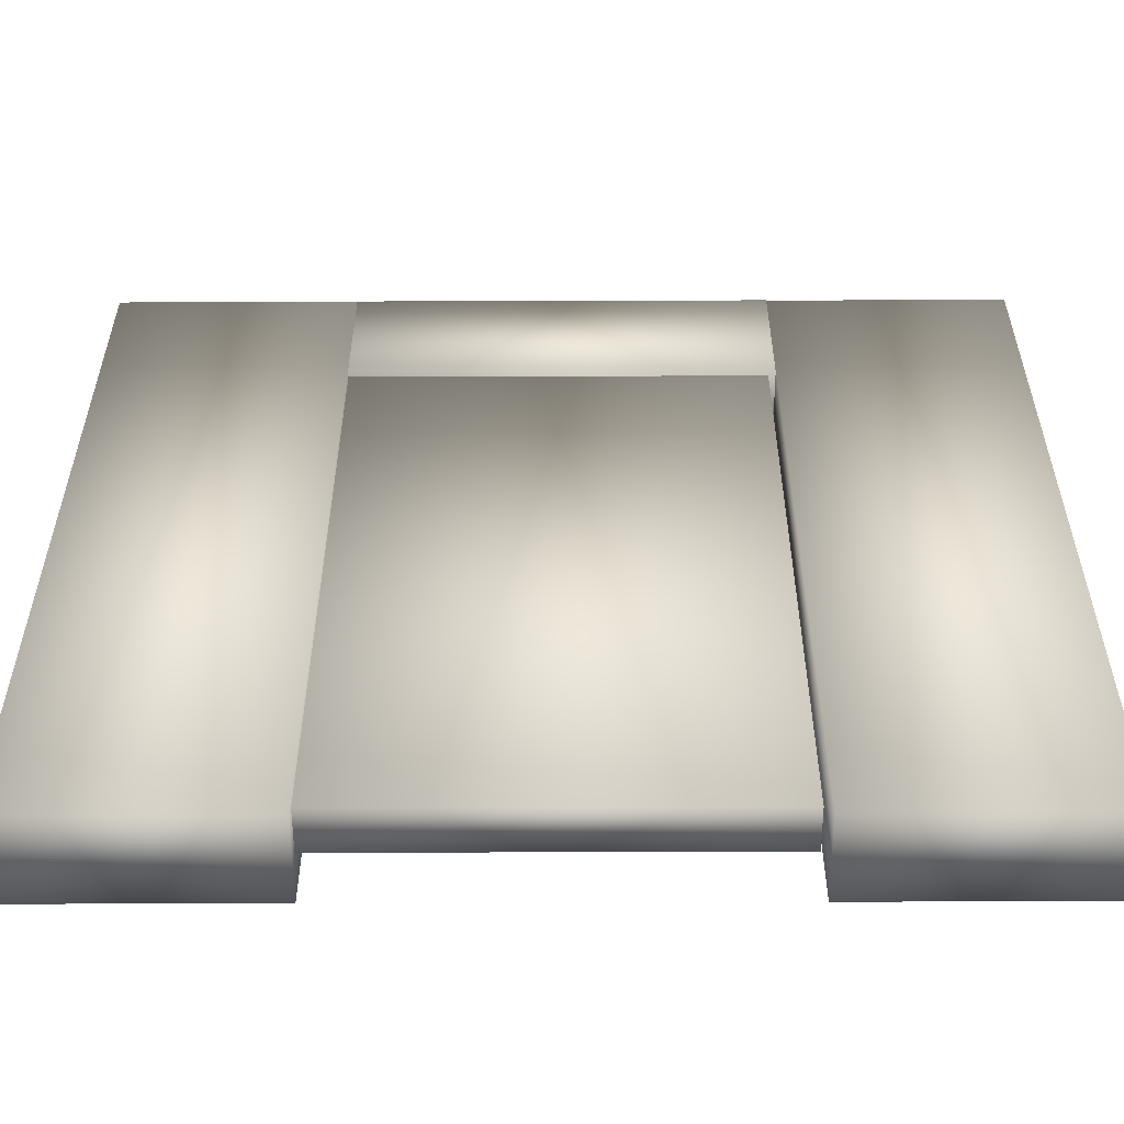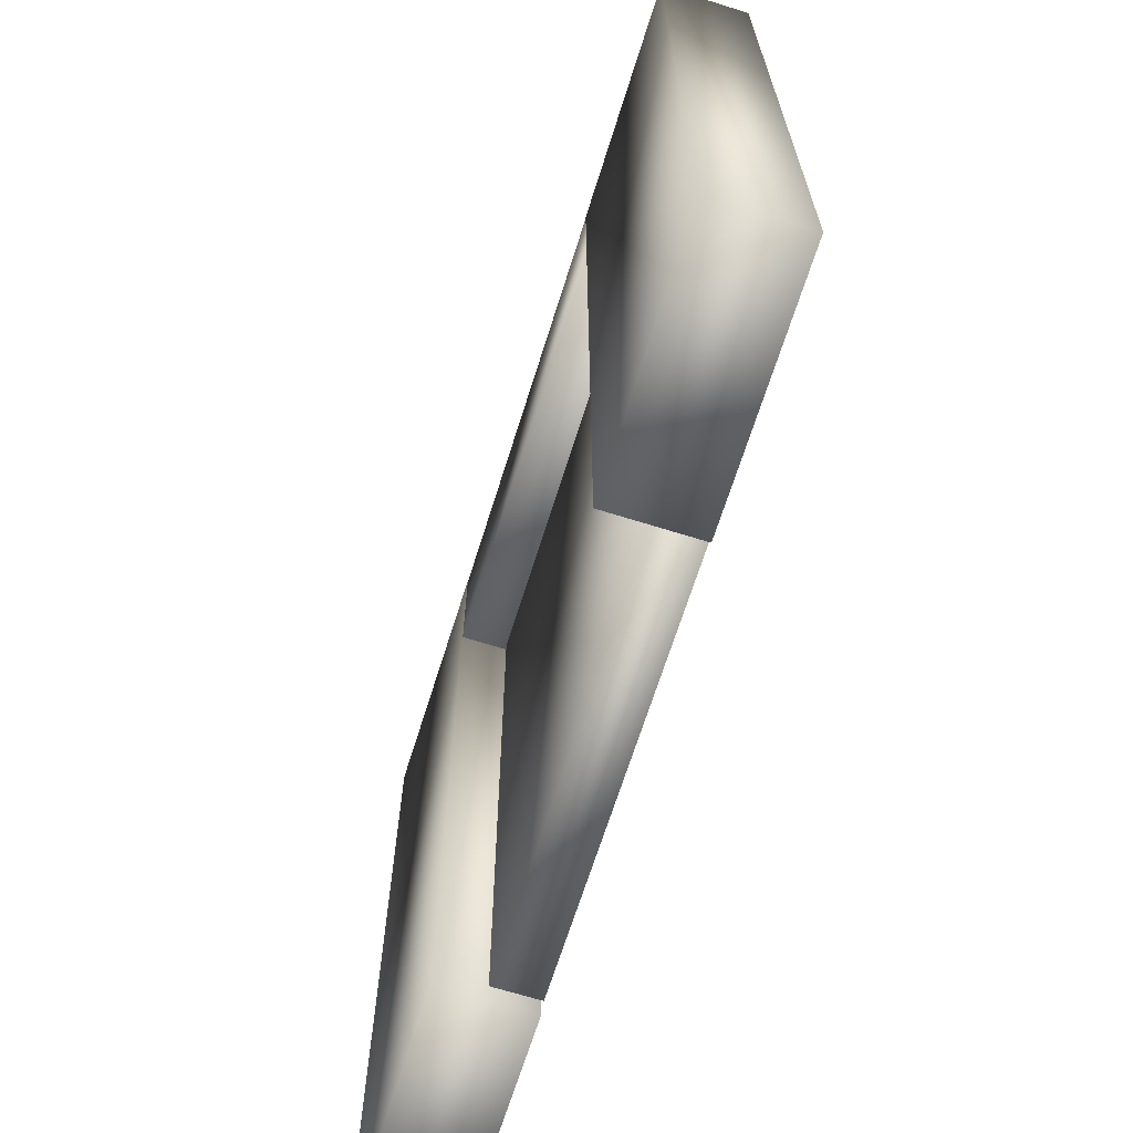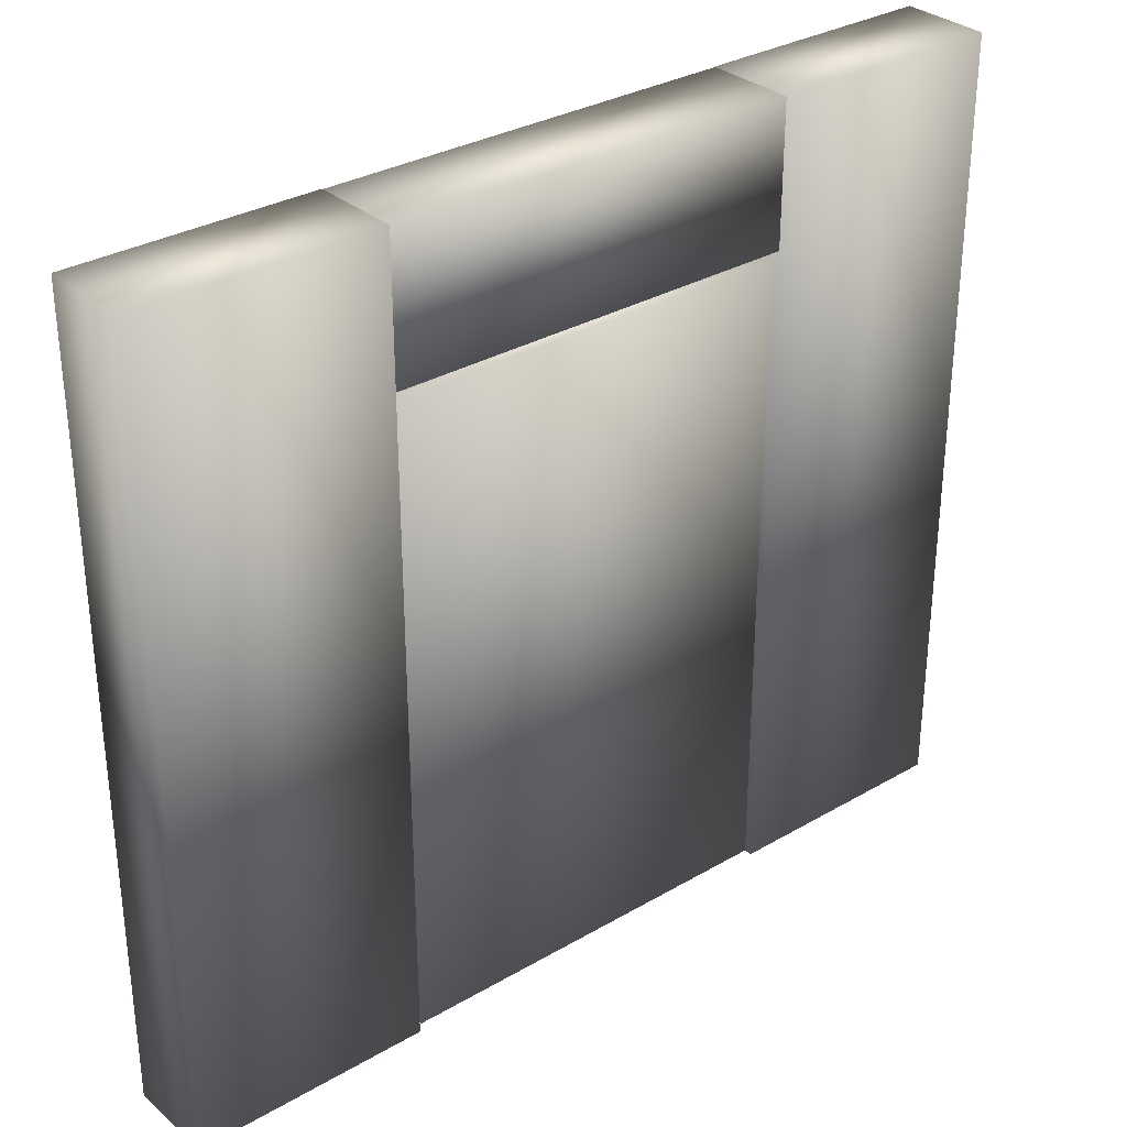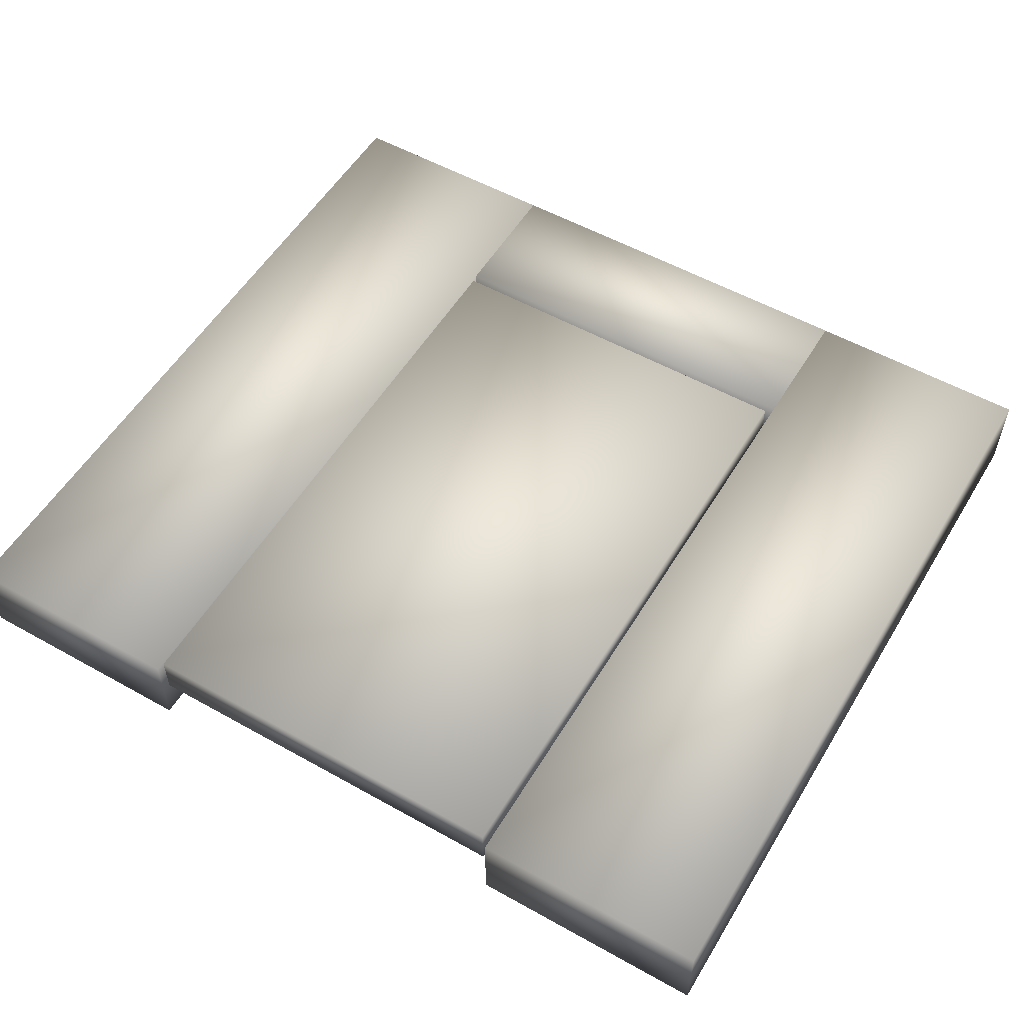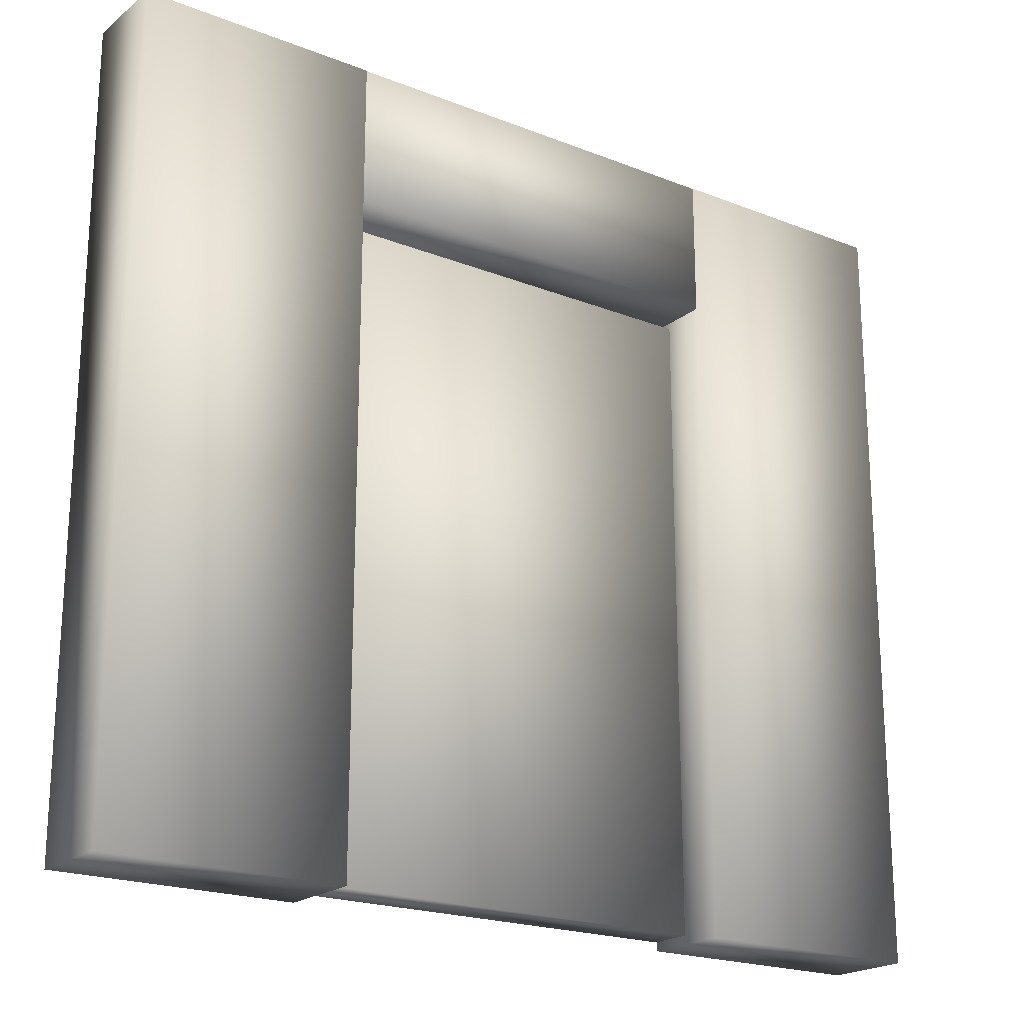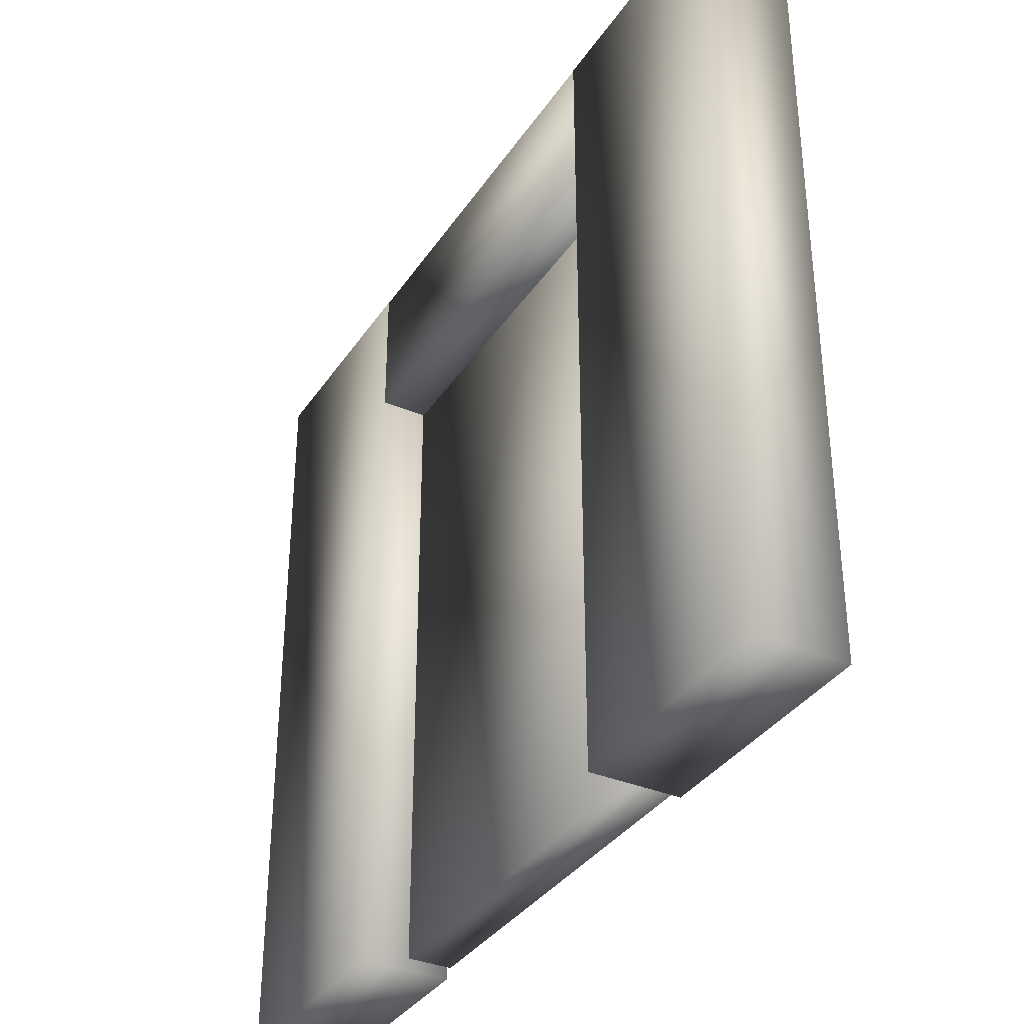
<metadata>
{"format":"obj","ext":"obj","renderer":"f3d","projection":"perspective","resolution":1024,"background":"white","views":[{"elev":-55.6,"azim":0.2,"up":"+Y"},{"elev":-67.6,"azim":-107.4,"up":"+Y"},{"elev":31.6,"azim":-39.5,"up":"+Y"},{"elev":54.6,"azim":30.7,"up":"+Z"},{"elev":-20.6,"azim":144.4,"up":"+Y"},{"elev":-35.3,"azim":-119.2,"up":"+Y"}]}
</metadata>
<code>
o Box002
v 2.707 1.103 -0.513
v 2.707 8.328 -0.513
v 7.229 8.328 -0.513
v 7.229 1.103 -0.513
v 2.707 1.103 -0.013
v 7.229 1.103 -0.013
v 7.229 8.328 -0.013
v 2.707 8.328 -0.013
f 1 2 3 4
f 5 6 7 8
f 1 4 6 5
f 4 3 7 6
f 3 2 8 7
f 2 1 5 8
o Box005
v 2.695 8.408 -0.003998
v 7.314 8.408 -0.003998
v 7.314 9.998 -0.003997
v 2.695 9.998 -0.003997
v 2.695 8.408 -1.001
v 2.695 9.998 -1.001
v 7.314 9.998 -1.001
v 7.314 8.408 -1.001
v 0.008 1.007 -0.01
v 0.008 1.007 -1.005
v 2.693 1.007 -1.005
v 2.693 1.007 -0.01
v 0.008 10 -0.009997
v 2.693 10 -0.009997
v 2.693 10 -1.005
v 0.008 10 -1.005
v 7.317 1.007 -0.01
v 7.317 1.007 -1.005
v 10 1.007 -1.005
v 10 1.007 -0.01
v 7.317 10 -0.009997
v 10 10 -0.009997
v 10 10 -1.005
v 7.317 10 -1.005
f 9 10 11 12
f 13 14 15 16
f 9 13 16 10
f 10 16 15 11
f 11 15 14 12
f 12 14 13 9
f 17 18 19 20
f 21 22 23 24
f 17 20 22 21
f 20 19 23 22
f 19 18 24 23
f 18 17 21 24
f 25 26 27 28
f 29 30 31 32
f 25 28 30 29
f 28 27 31 30
f 27 26 32 31
f 26 25 29 32

</code>
